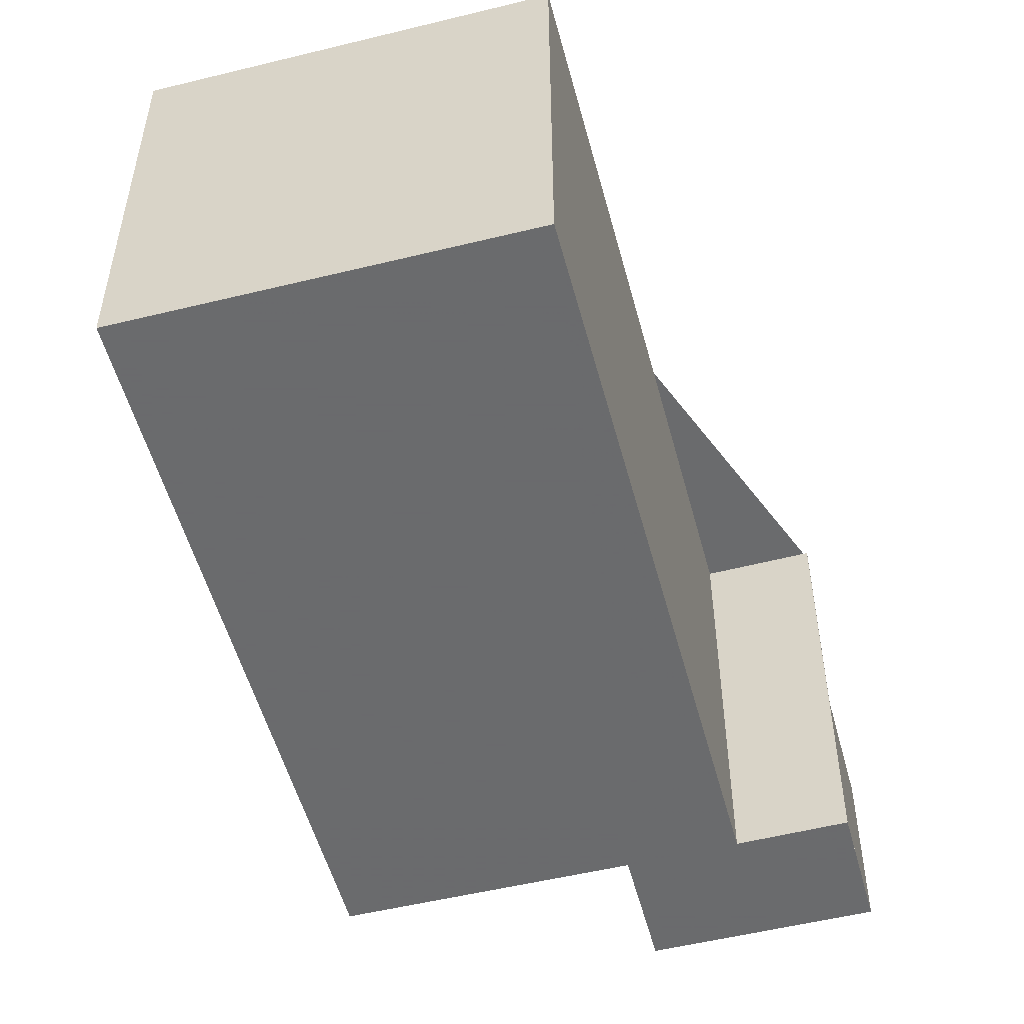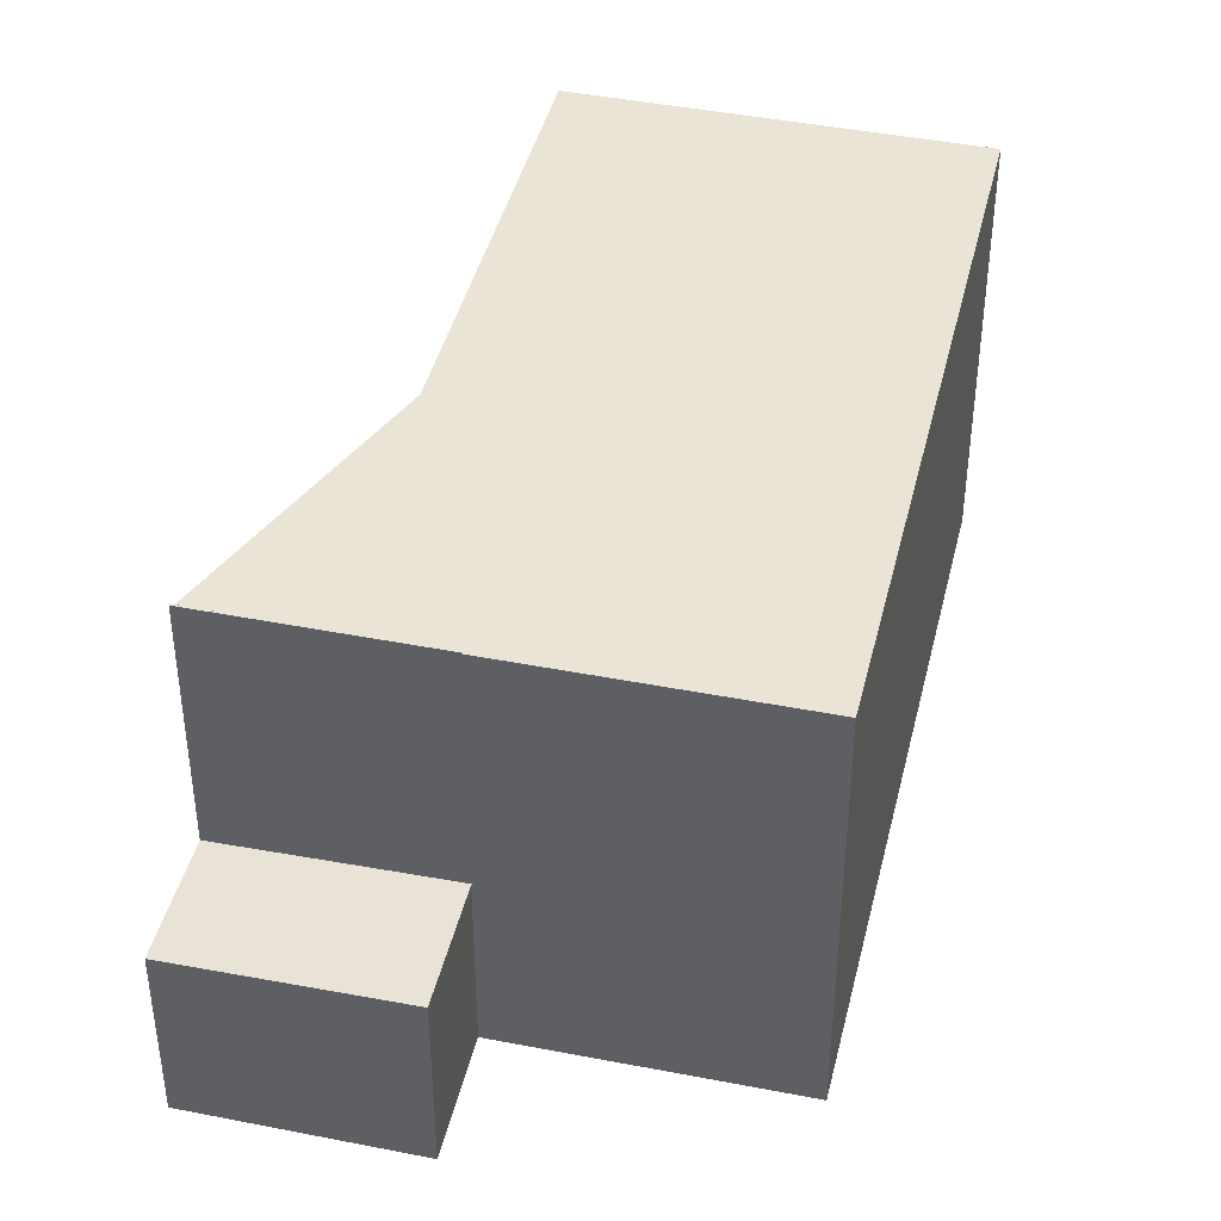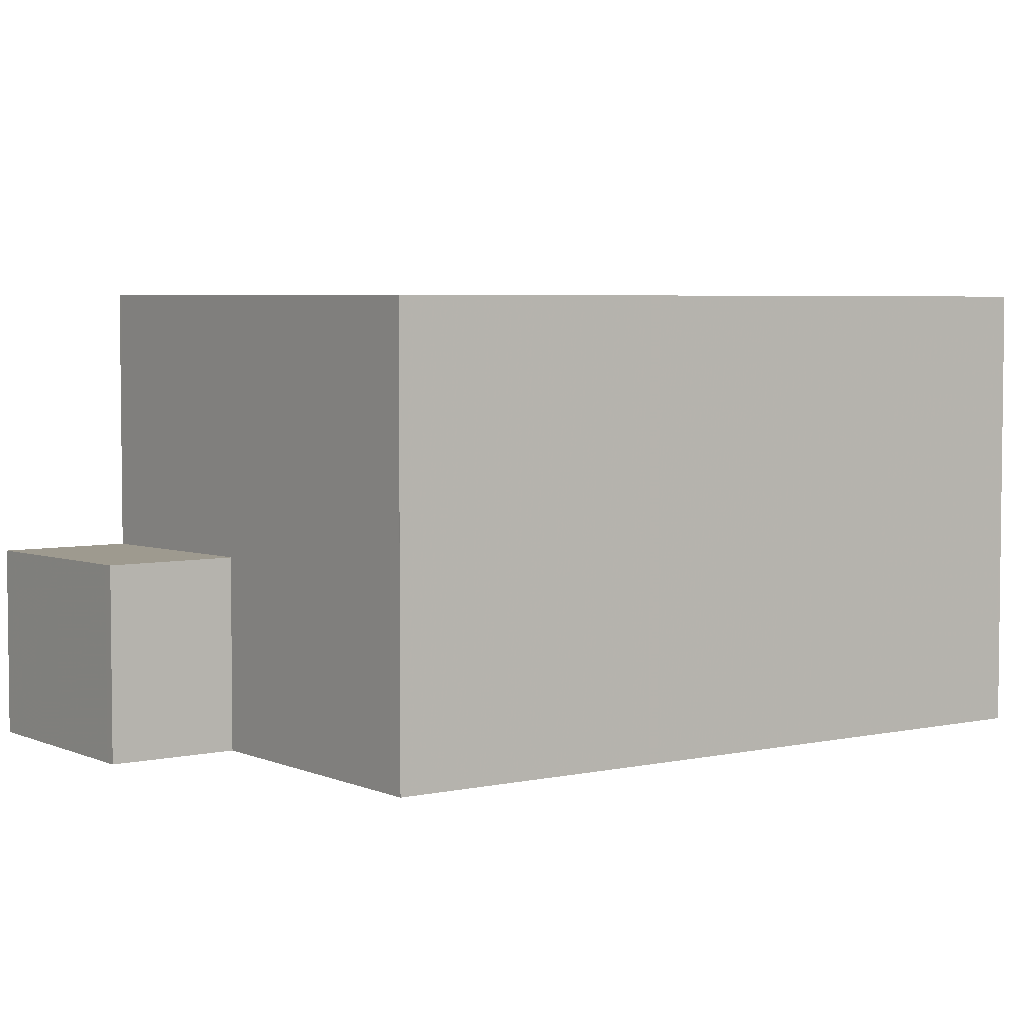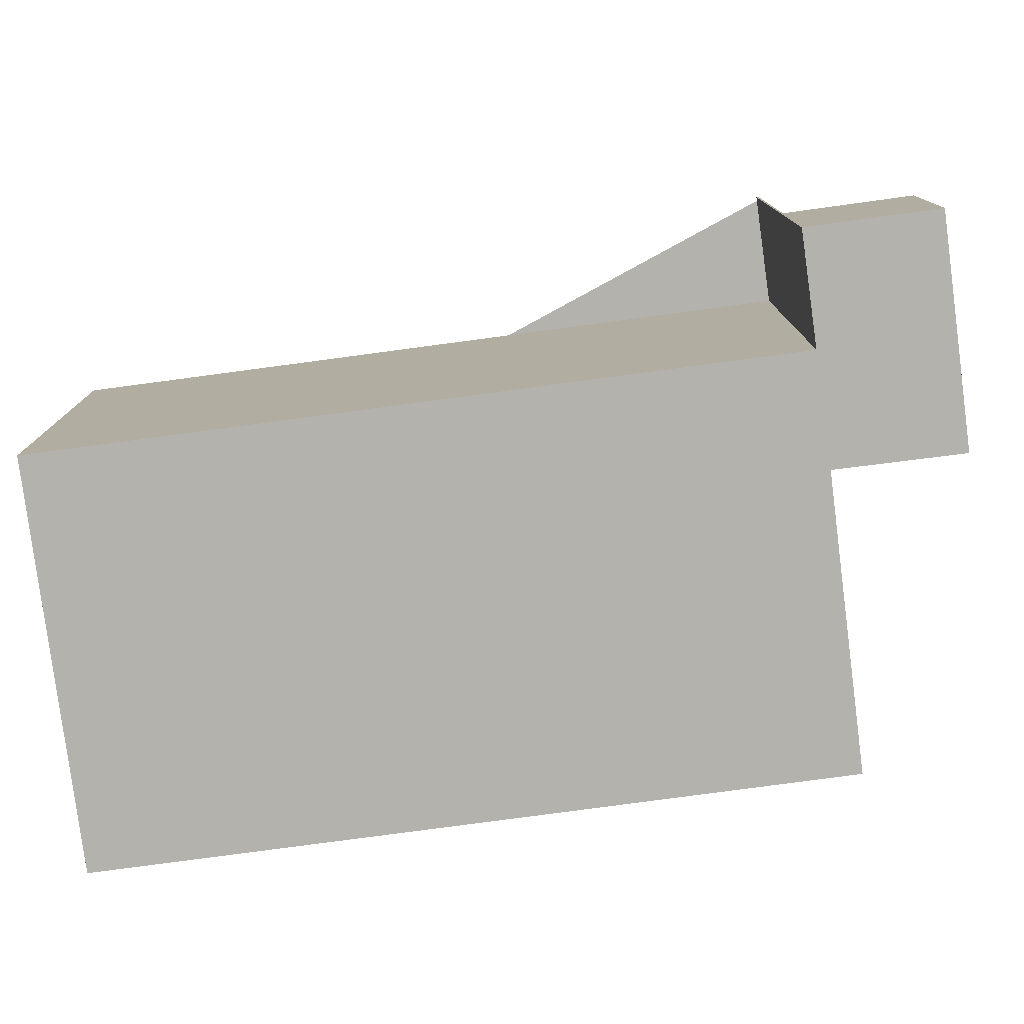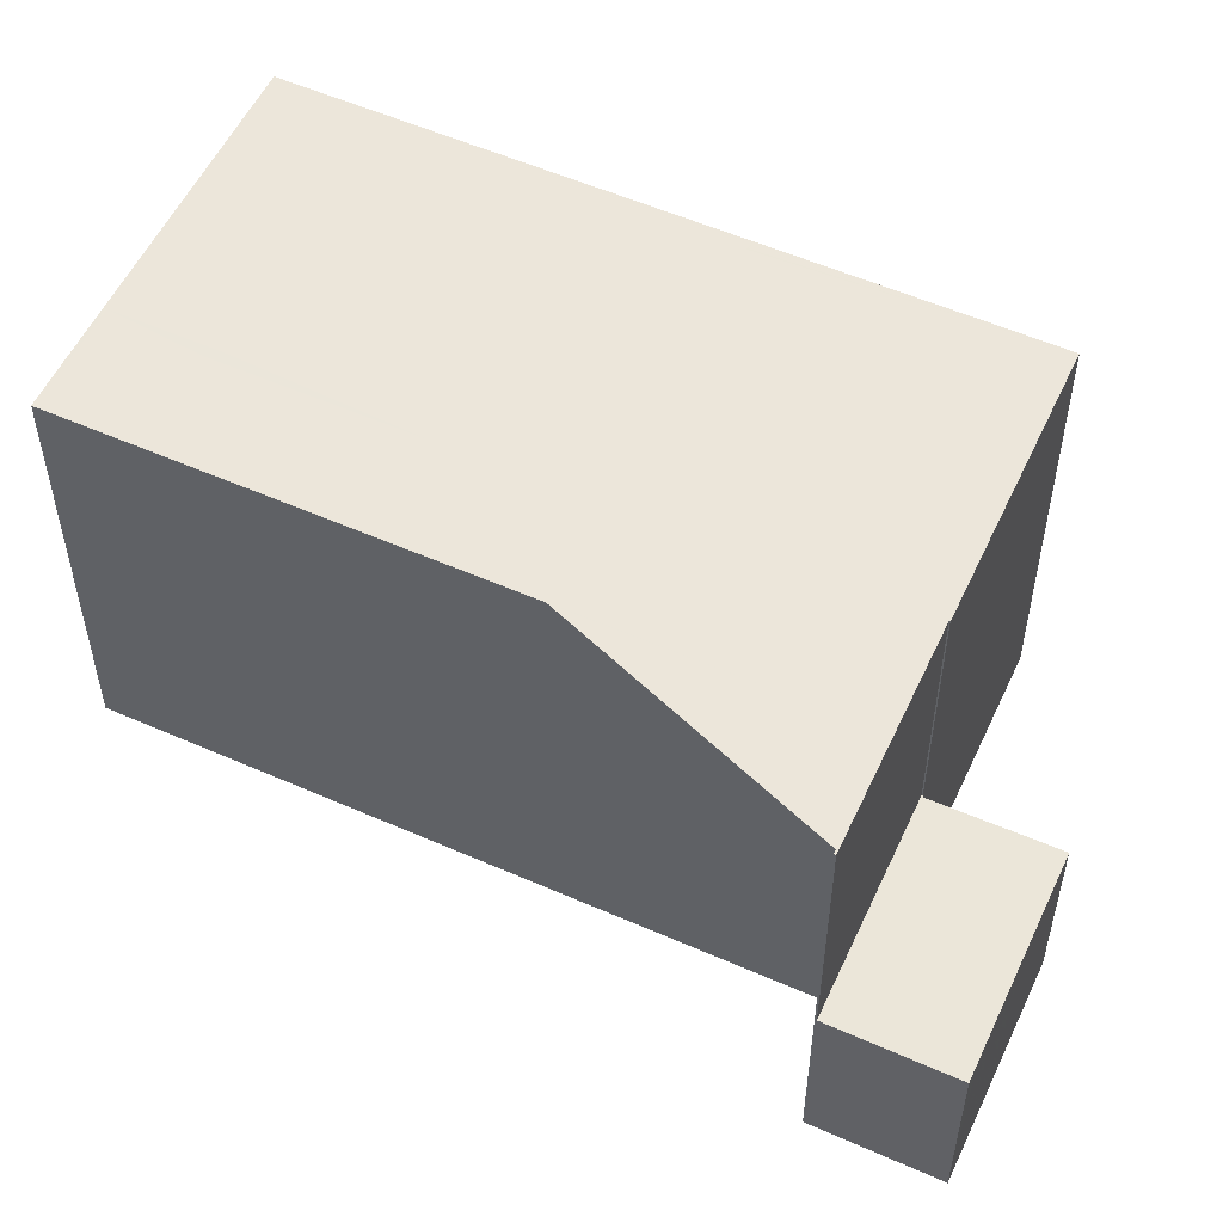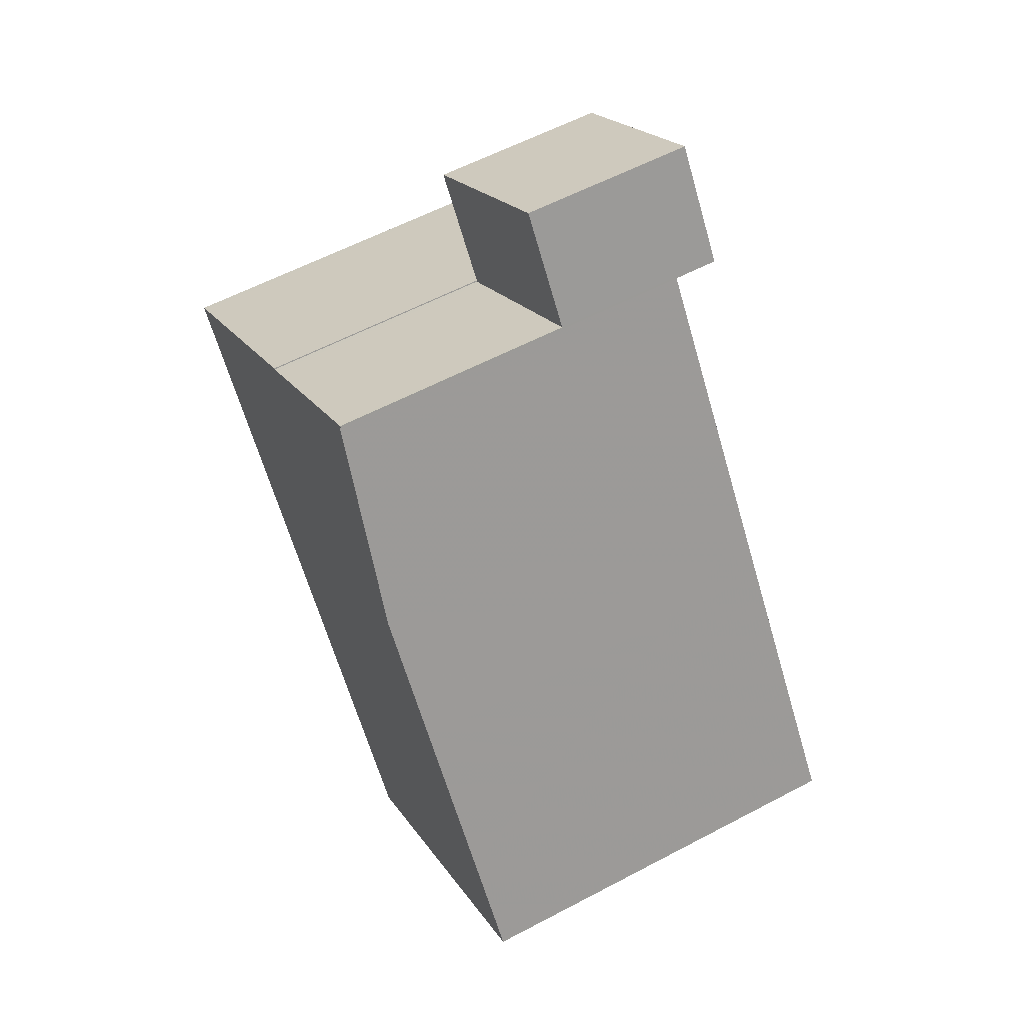
<metadata>
{"format":"obj","ext":"obj","renderer":"f3d","projection":"perspective","resolution":1024,"background":"white","views":[{"elev":-53.2,"azim":50.2,"up":"+Z"},{"elev":42.6,"azim":-131.3,"up":"+Z"},{"elev":4.6,"azim":-90.3,"up":"+Z"},{"elev":-79.4,"azim":132.9,"up":"+Z"},{"elev":54.8,"azim":150.3,"up":"+Z"},{"elev":58.8,"azim":61.4,"up":"+Y"}]}
</metadata>
<code>
v -1468 -1587 5.508
v -1462 -1583 5.527
v -1463 -1584 5.523
v -1458 -1591 5.521
v -1462 -1594 5.506
v -1465 -1584 2.357
v -1465 -1583 2.357
v -1463 -1582 2.31
v -1465 -1589 5.507
v -1458 -1591 5.52
v -1467 -1587 5.508
v -1462 -1583 5.527
v -1462 -1583 5.527
v -1462 -1583 5.527
v -1463 -1584 5.523
v -1458 -1591 5.521
v -1462 -1583 5.527
v -1465 -1584 5.518
v -1463 -1582 2.311
v -1464 -1582 2.333
v -1464 -1582 2.333
v -1463 -1582 2.313
v -1465 -1583 2.357
v -1465 -1584 2.357
v -1465 -1584 2.357
v -1462 -1583 2.31
v -1465 -1584 5.518
v -1465 -1584 2.357
v -1462 -1583 2.31
v -1462 -1583 2.311
v -1463 -1584 2.334
v -1465 -1584 2.357
v -1462 -1583 2.311
v -1462 -1583 5.527
v -1463 -1584 2.334
v -1463 -1584 5.523
v -1465 -1590 5.507
v -1465 -1590 5.507
v -1461 -1587 5.522
v -1461 -1587 5.522
v -1462 -1587 5.518
v -1465 -1584 5.518
v -1459 -1592 5.517
v -1460 -1591 5.517
v -1465 -1584 5.518
v -1465 -1584 2.357
v -1465 -1584 5.518
v -1465 -1590 5.507
v -1467 -1587 5.508
v -1462 -1594 5.507
v -1465 -1590 5.507
v -1467 -1587 5.508
v -1462 -1587 5.518
v -1464 -1584 5.519
v -1459 -1592 5.517
v -1460 -1591 5.517
v -1465 -1583 2.354
v -1465 -1583 2.354
v -1464 -1584 2.355
v -1464 -1584 2.355
v -1464 -1584 5.519
v -1464 -1591 5.507
v -1463 -1590 5.512
v -1461 -1589 5.518
v -1464 -1591 5.507
v -1461 -1589 5.518
v -1460 -1588 5.522
v -1460 -1588 5.522
v -1464 -1591 5.507
v -1465 -1590 5.507
v -1465 -1589 5.507
v -1467 -1587 5.508
v -1462 -1594 5.506
v -1468 -1587 5.508
v -1462 -1594 5.506
v -1462 -1594 5.506
v -1462 -1594 5.507
v -1459 -1592 5.517
v -1459 -1592 5.517
v -1458 -1591 5.52
v -1458 -1591 5.521
v -1458 -1591 5.521
v -1468 -1587 5.508
v -1468 -1587 5.508
v -1468 -1587 0
v -1468 -1587 -8.882e-16
v -1462 -1583 5.527
v -1462 -1583 5.527
v -1462 -1583 0
v -1462 -1583 0
v -1461 -1587 5.522
v -1463 -1584 5.523
v -1463 -1584 0
v -1461 -1587 0
v -1458 -1591 5.521
v -1458 -1591 5.521
v -1458 -1591 0
v -1458 -1591 8.882e-16
v -1462 -1594 5.506
v -1462 -1594 5.506
v -1462 -1594 0
v -1462 -1594 0
v -1465 -1583 2.357
v -1465 -1584 2.357
v -1465 -1584 0
v -1465 -1583 0
v -1465 -1583 2.354
v -1465 -1583 2.357
v -1465 -1583 0
v -1465 -1583 -4.441e-16
v -1462 -1583 2.31
v -1463 -1582 2.31
v -1463 -1582 0
v -1462 -1583 0
v -1467 -1587 5.508
v -1465 -1589 5.507
v -1465 -1589 0
v -1467 -1587 8.882e-16
v -1459 -1592 5.517
v -1458 -1591 5.52
v -1458 -1591 0
v -1459 -1592 -8.882e-16
v -1468 -1587 5.508
v -1467 -1587 5.508
v -1467 -1587 8.882e-16
v -1468 -1587 0
v -1462 -1583 5.527
v -1462 -1583 5.527
v -1462 -1583 -8.882e-16
v -1462 -1583 0
v -1463 -1584 5.523
v -1462 -1583 5.527
v -1462 -1583 0
v -1463 -1584 0
v -1458 -1591 5.52
v -1458 -1591 5.521
v -1458 -1591 8.882e-16
v -1458 -1591 0
v -1463 -1582 2.31
v -1463 -1582 2.311
v -1463 -1582 0
v -1463 -1582 0
v -1463 -1582 2.313
v -1464 -1582 2.333
v -1464 -1582 0
v -1463 -1582 0
v -1463 -1582 2.311
v -1463 -1582 2.313
v -1463 -1582 0
v -1463 -1582 0
v -1465 -1583 2.357
v -1465 -1583 2.357
v -1465 -1583 0
v -1465 -1583 0
v -1465 -1584 2.357
v -1465 -1584 2.357
v -1465 -1584 4.441e-16
v -1465 -1584 0
v -1465 -1589 5.507
v -1465 -1590 5.507
v -1465 -1590 0
v -1465 -1589 0
v -1460 -1588 5.522
v -1461 -1587 5.522
v -1461 -1587 0
v -1460 -1588 0
v -1462 -1594 5.507
v -1459 -1592 5.517
v -1459 -1592 -8.882e-16
v -1462 -1594 0
v -1462 -1594 5.506
v -1462 -1594 5.507
v -1462 -1594 0
v -1462 -1594 8.882e-16
v -1465 -1584 5.518
v -1467 -1587 5.508
v -1467 -1587 0
v -1465 -1584 0
v -1459 -1592 5.517
v -1459 -1592 5.517
v -1459 -1592 -8.882e-16
v -1459 -1592 -8.882e-16
v -1464 -1582 2.333
v -1465 -1583 2.354
v -1465 -1583 -4.441e-16
v -1464 -1582 0
v -1465 -1590 5.507
v -1464 -1591 5.507
v -1464 -1591 0
v -1465 -1590 0
v -1458 -1591 5.521
v -1460 -1588 5.522
v -1460 -1588 0
v -1458 -1591 0
v -1462 -1594 5.506
v -1462 -1594 5.506
v -1462 -1594 8.882e-16
v -1462 -1594 0
v -1467 -1587 5.508
v -1468 -1587 5.508
v -1468 -1587 -8.882e-16
v -1467 -1587 0
v -1464 -1591 5.507
v -1462 -1594 5.506
v -1462 -1594 0
v -1464 -1591 0
v -1458 -1591 5.521
v -1458 -1591 5.521
v -1458 -1591 0
v -1458 -1591 0
v -1468 -1587 0
v -1465 -1584 0
v -1465 -1583 0
v -1463 -1582 0
v -1462 -1583 0
v -1463 -1584 0
v -1458 -1591 0
v -1462 -1594 0
f 80 10 55 79
f 28 25 18 27
f 13 12 2 14
f 82 4 16 81
f 81 16 10 80
f 30 19 8 29
f 31 21 22 19 30
f 21 20 22
f 58 23 7 57
f 59 32 24 6 23 58
f 34 17 26 33
f 36 34 33 35
f 61 36 35 60
f 71 38 70
f 39 15 13 14 3 40
f 54 15 39 53
f 49 42 41 48
f 78 43 50 77
f 64 44 63
f 52 45 42 49
f 72 49 48 38 71
f 77 50 73 76
f 51 38 48
f 74 52 49 72
f 53 41 42 54
f 79 55 43 78
f 66 56 44 64
f 57 20 21 58
f 58 21 31 59
f 60 46 47 61
f 62 51 63
f 63 51 48 41 64
f 70 38 51 62 69
f 64 41 53 66
f 67 39 40 68
f 66 53 39 67
f 69 65 37 70
f 70 37 9 71
f 71 9 11 72
f 76 73 5 75
f 72 11 1 74
f 75 65 69 76
f 77 62 63 44 78
f 76 69 62 77
f 78 44 56 79
f 79 56 80
f 81 67 68 82
f 80 56 66 67 81
f 84 85 86 83
f 88 89 90 87
f 92 93 94 91
f 96 97 98 95
f 100 101 102 99
f 104 105 106 103
f 108 109 110 107
f 112 113 114 111
f 116 117 118 115
f 120 121 122 119
f 124 125 126 123
f 128 129 130 127
f 132 133 134 131
f 136 137 138 135
f 140 141 142 139
f 144 145 146 143
f 148 149 150 147
f 152 153 154 151
f 156 157 158 155
f 160 161 162 159
f 164 165 166 163
f 168 169 170 167
f 172 173 174 171
f 176 177 178 175
f 180 181 182 179
f 184 185 186 183
f 188 189 190 187
f 192 193 194 191
f 196 197 198 195
f 200 201 202 199
f 204 205 206 203
f 208 209 210 207
f 212 213 214 215 216 217 218 211

</code>
